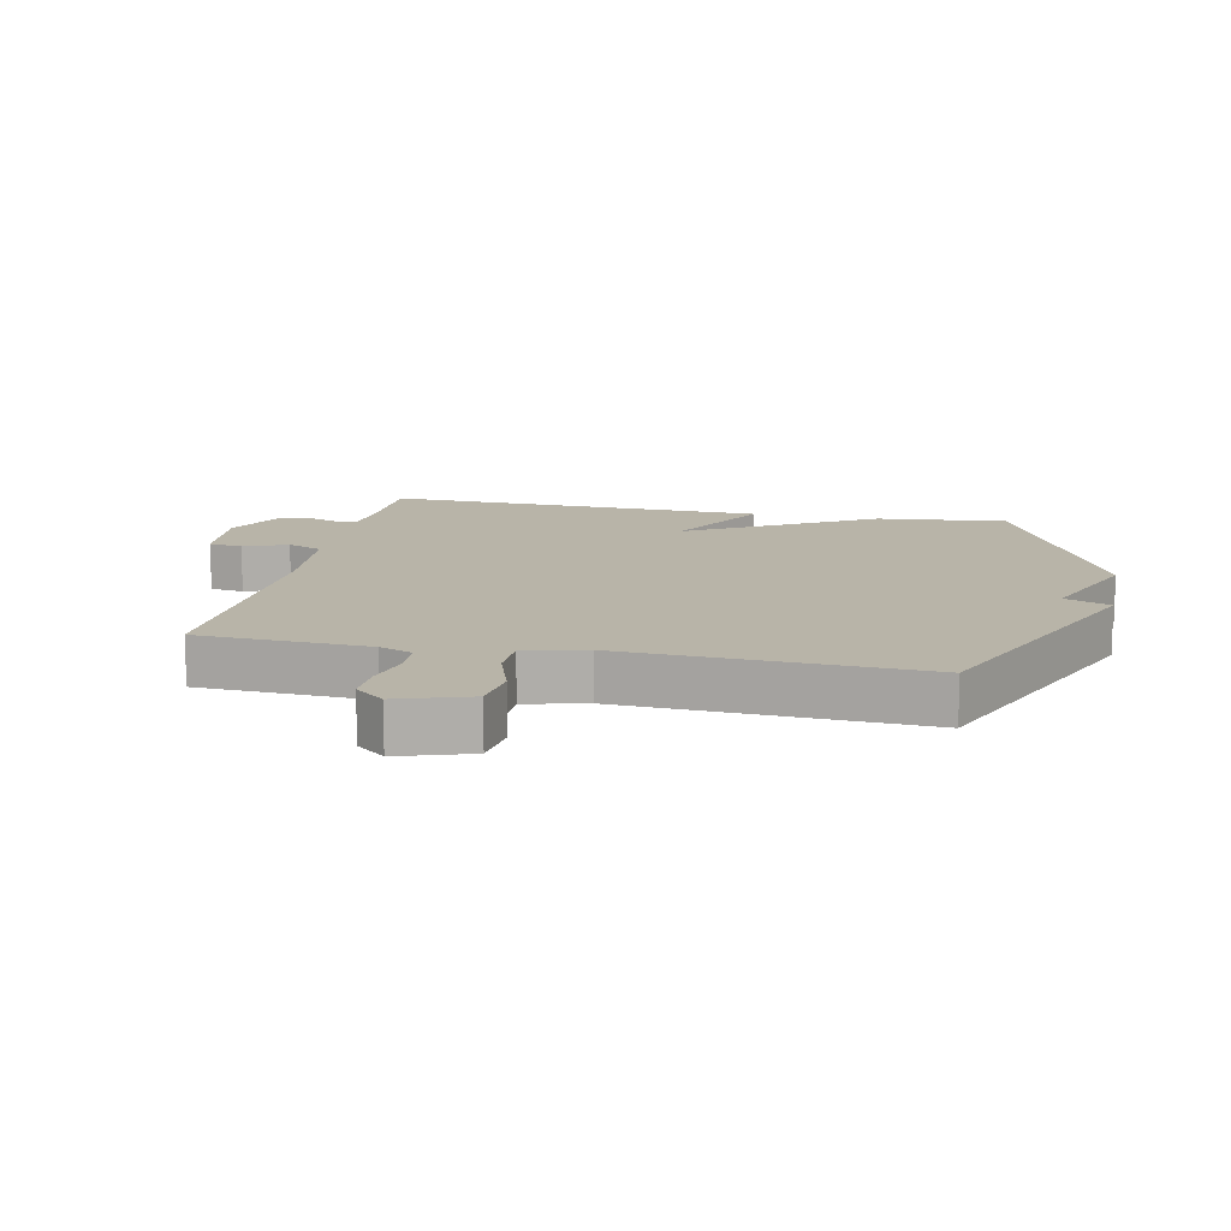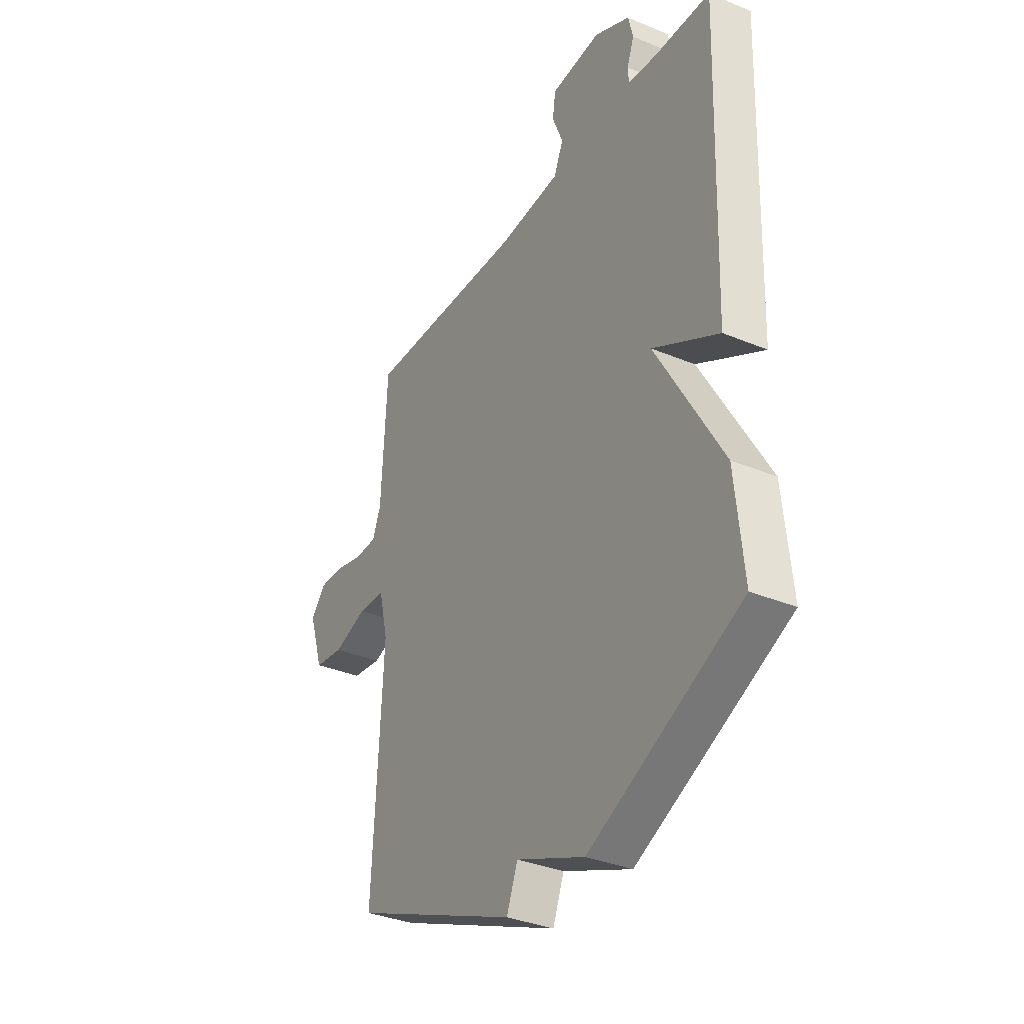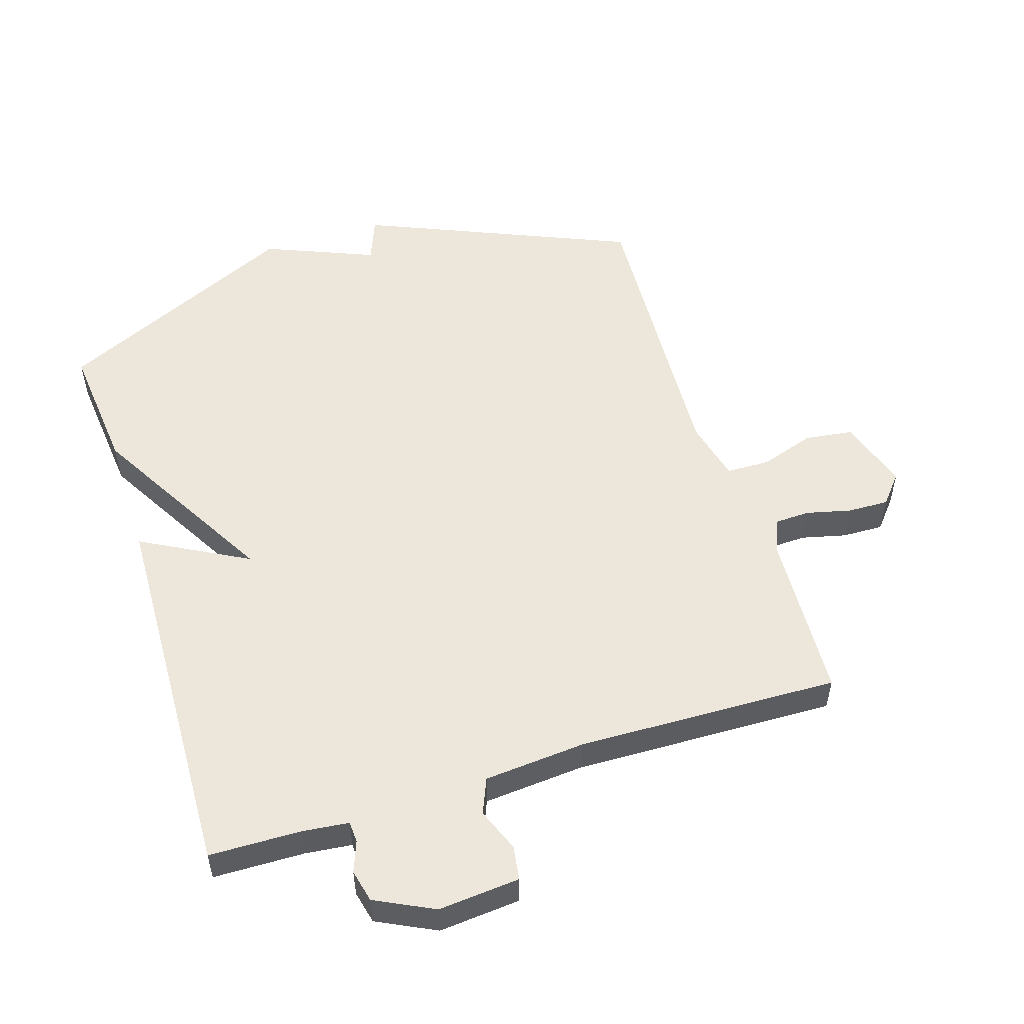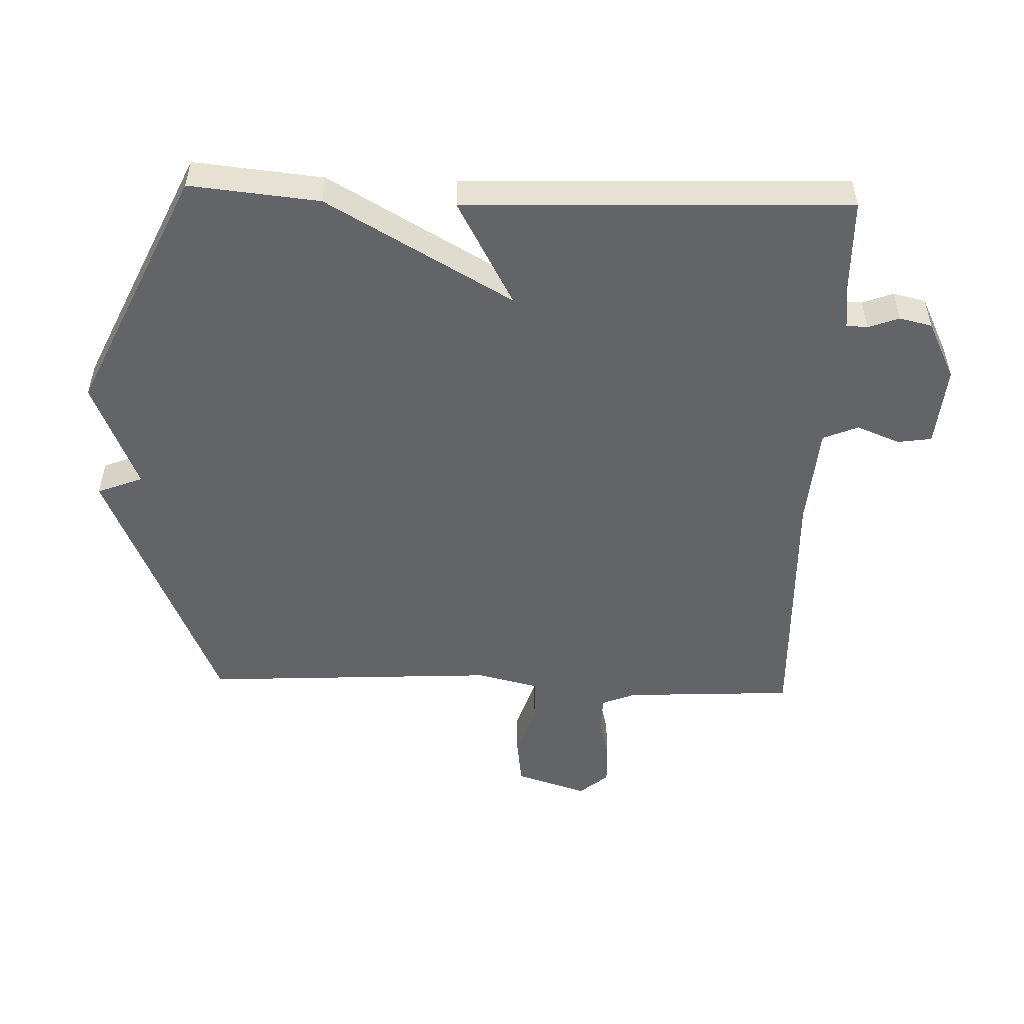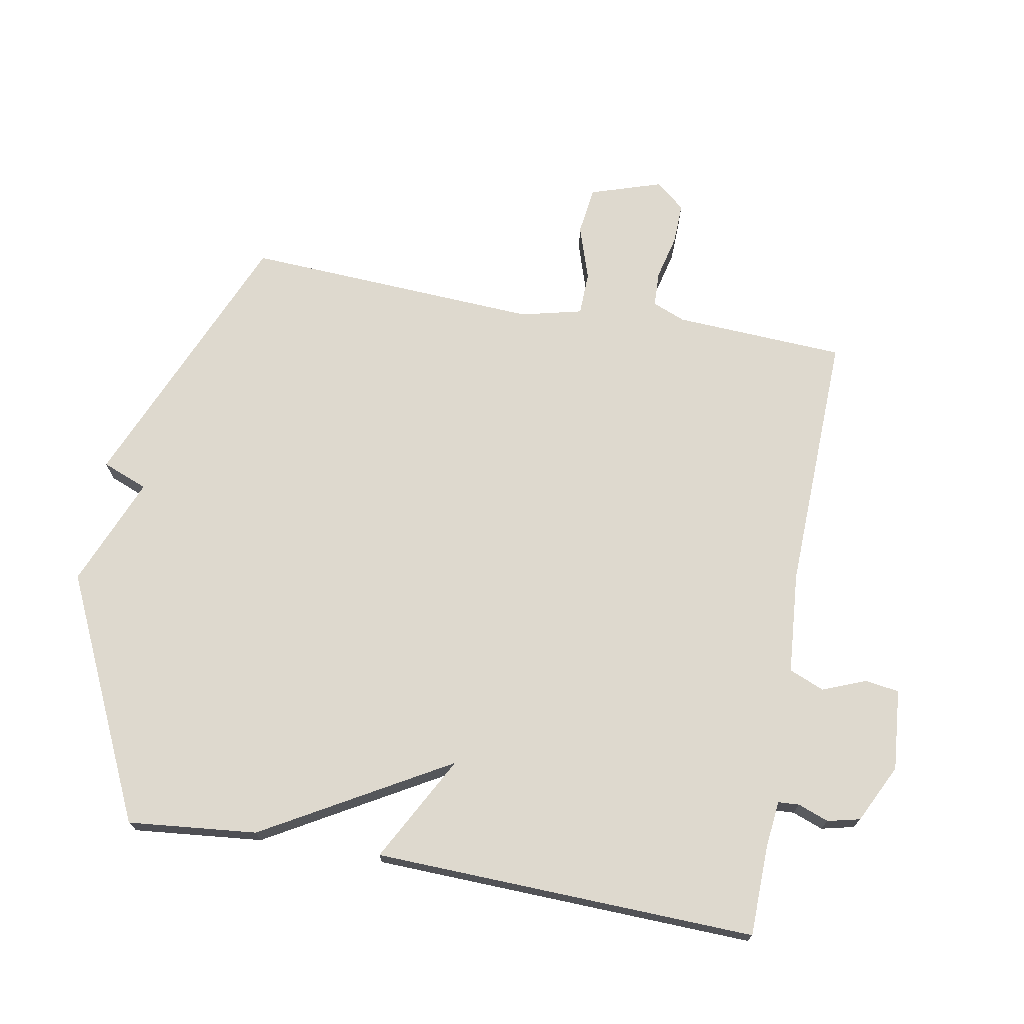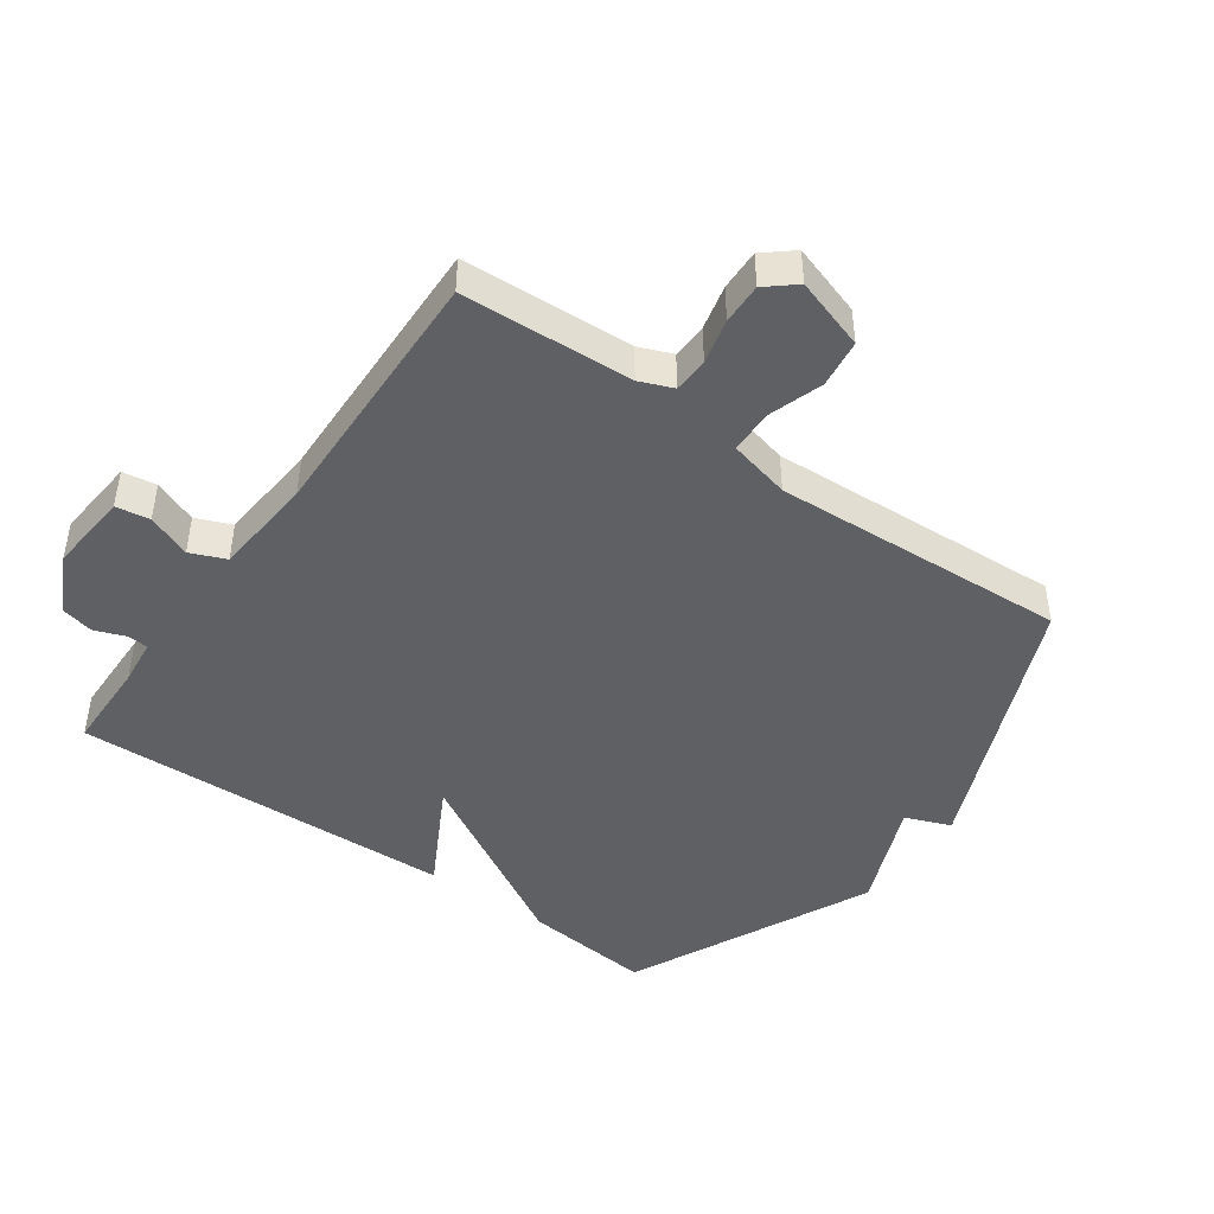
<metadata>
{"format":"obj","ext":"obj","renderer":"f3d","projection":"perspective","resolution":1024,"background":"white","views":[{"elev":13.0,"azim":101.6,"up":"+Y"},{"elev":-34.6,"azim":-119.2,"up":"+Z"},{"elev":53.2,"azim":-17.6,"up":"+Y"},{"elev":-51.3,"azim":-91.9,"up":"+Y"},{"elev":71.6,"azim":-79.8,"up":"+Y"},{"elev":-45.2,"azim":54.5,"up":"+Y"}]}
</metadata>
<code>
v -0.5 0.07 -0.5
v -0.48 0.07 -0.298
v -0.314 0.07 -0.008
v -0.48 0.07 -0.098
v -0.5 0.07 0.5
v -0.358 0.07 0.503
v -0.285 0.07 0.511
v -0.283 0.07 0.544
v -0.301 0.07 0.592
v -0.289 0.07 0.643
v -0.198 0.07 0.688
v -0.071 0.07 0.677
v -0.063 0.07 0.624
v -0.09 0.07 0.556
v -0.067 0.07 0.501
v 0.092 0.07 0.488
v 0.5 0.07 0.5
v 0.514 0.07 0.234
v 0.535 0.07 0.182
v 0.59 0.07 0.18
v 0.66 0.07 0.197
v 0.724 0.07 0.199
v 0.762 0.07 0.154
v 0.726 0.07 0.042
v 0.651 0.07 0.032
v 0.566 0.07 0.06
v 0.498 0.07 0.058
v 0.475 0.07 -0.038
v 0.5 0.07 -0.5
v 0.082 0.07 -0.678
v 0.054 0.07 -0.607
v -0.118 0.07 -0.678
v -0.5 0 -0.5
v -0.48 0 -0.298
v -0.314 0 -0.008
v -0.48 0 -0.098
v -0.5 0 0.5
v -0.358 0 0.503
v -0.285 0 0.511
v -0.283 0 0.544
v -0.301 0 0.592
v -0.289 0 0.643
v -0.198 0 0.688
v -0.071 0 0.677
v -0.063 0 0.624
v -0.09 0 0.556
v -0.067 0 0.501
v 0.092 0 0.488
v 0.5 0 0.5
v 0.514 0 0.234
v 0.535 0 0.182
v 0.59 0 0.18
v 0.66 0 0.197
v 0.724 0 0.199
v 0.762 0 0.154
v 0.726 0 0.042
v 0.651 0 0.032
v 0.566 0 0.06
v 0.498 0 0.058
v 0.475 0 -0.038
v 0.5 0 -0.5
v 0.082 0 -0.678
v 0.054 0 -0.607
v -0.118 0 -0.678
f 1 2 3
f 32 1 3
f 31 32 3
f 28 29 30 31
f 27 28 31 3
f 24 25 26
f 23 24 26
f 22 23 26
f 21 22 26
f 20 21 26
f 19 20 26 27
f 18 19 27 3
f 16 17 18 3
f 12 13 14
f 11 12 14
f 10 11 14
f 9 10 14
f 8 9 14
f 7 8 14 15
f 16 3 4
f 15 16 4
f 7 15 4
f 6 7 4
f 4 5 6
f 35 34 33
f 35 33 64
f 35 64 63
f 63 62 61 60
f 35 63 60 59
f 58 57 56
f 58 56 55
f 58 55 54
f 58 54 53
f 58 53 52
f 59 58 52 51
f 35 59 51 50
f 35 50 49 48
f 46 45 44
f 46 44 43
f 46 43 42
f 46 42 41
f 46 41 40
f 47 46 40 39
f 36 35 48
f 36 48 47
f 36 47 39
f 36 39 38
f 38 37 36
f 1 33 34 2
f 2 34 35 3
f 3 35 36 4
f 4 36 37 5
f 5 37 38 6
f 6 38 39 7
f 7 39 40 8
f 8 40 41 9
f 9 41 42 10
f 10 42 43 11
f 11 43 44 12
f 12 44 45 13
f 13 45 46 14
f 14 46 47 15
f 15 47 48 16
f 16 48 49 17
f 17 49 50 18
f 18 50 51 19
f 19 51 52 20
f 20 52 53 21
f 21 53 54 22
f 22 54 55 23
f 23 55 56 24
f 24 56 57 25
f 25 57 58 26
f 26 58 59 27
f 27 59 60 28
f 28 60 61 29
f 29 61 62 30
f 30 62 63 31
f 31 63 64 32
f 32 64 33 1

</code>
